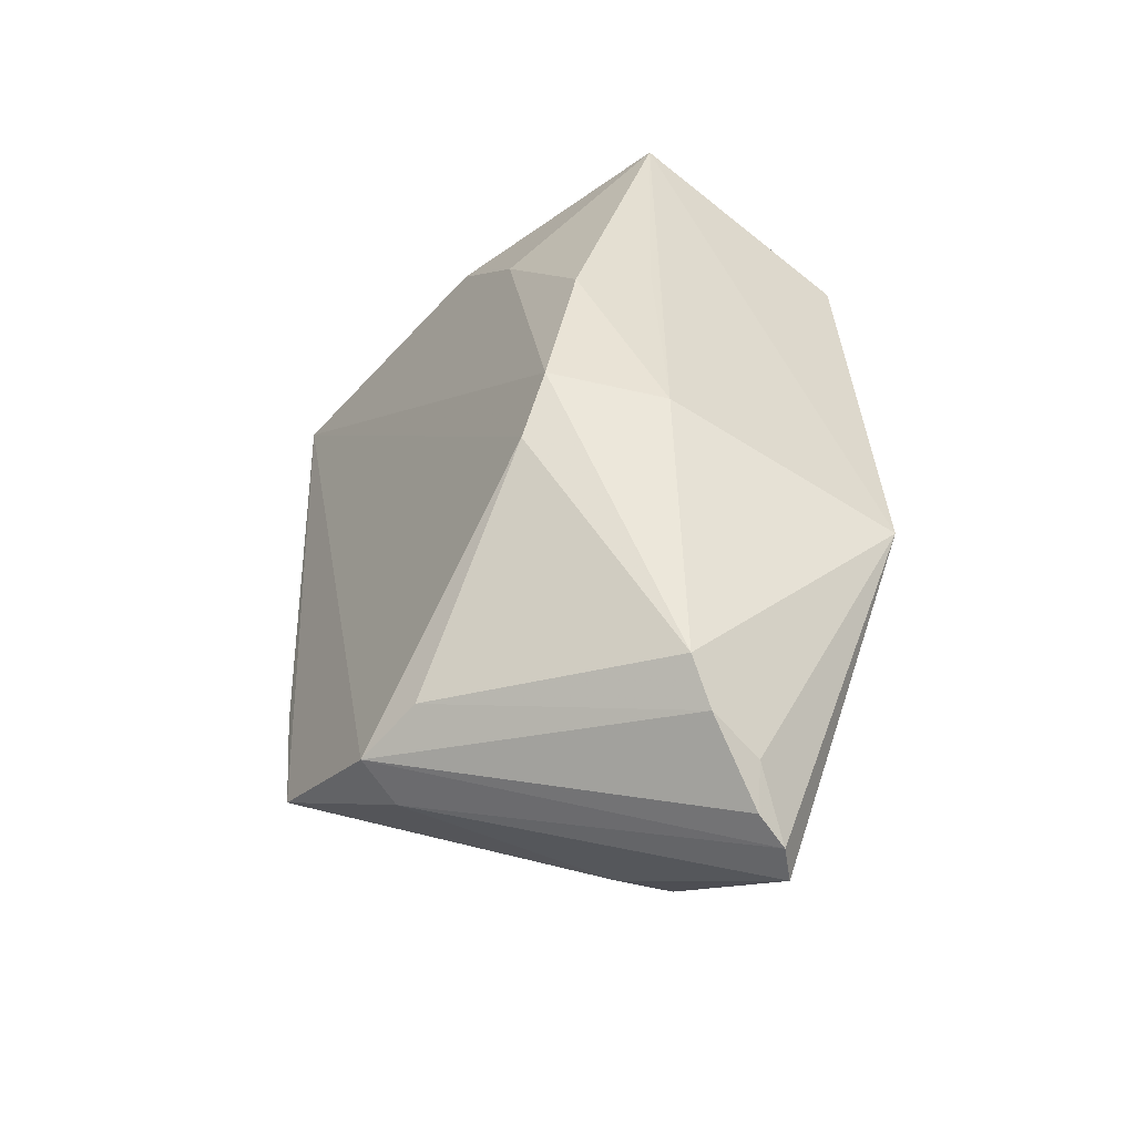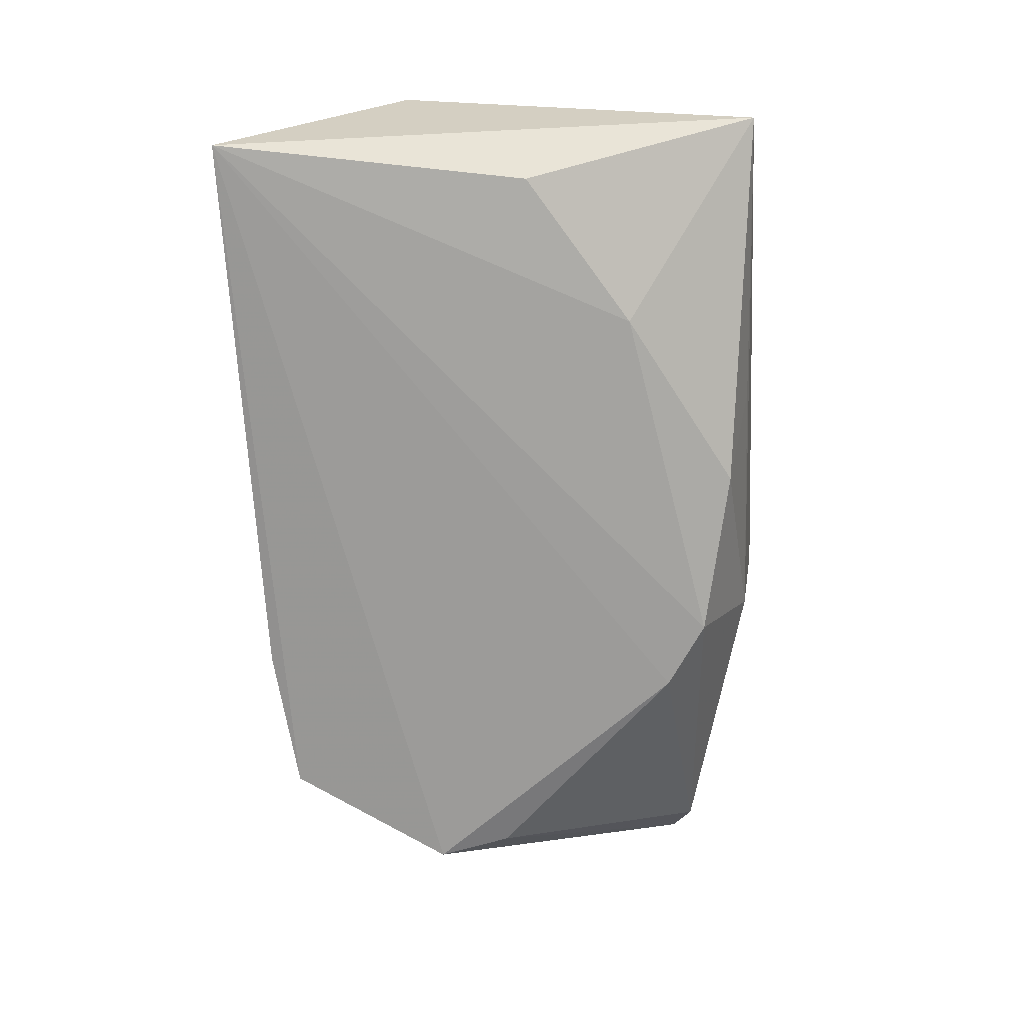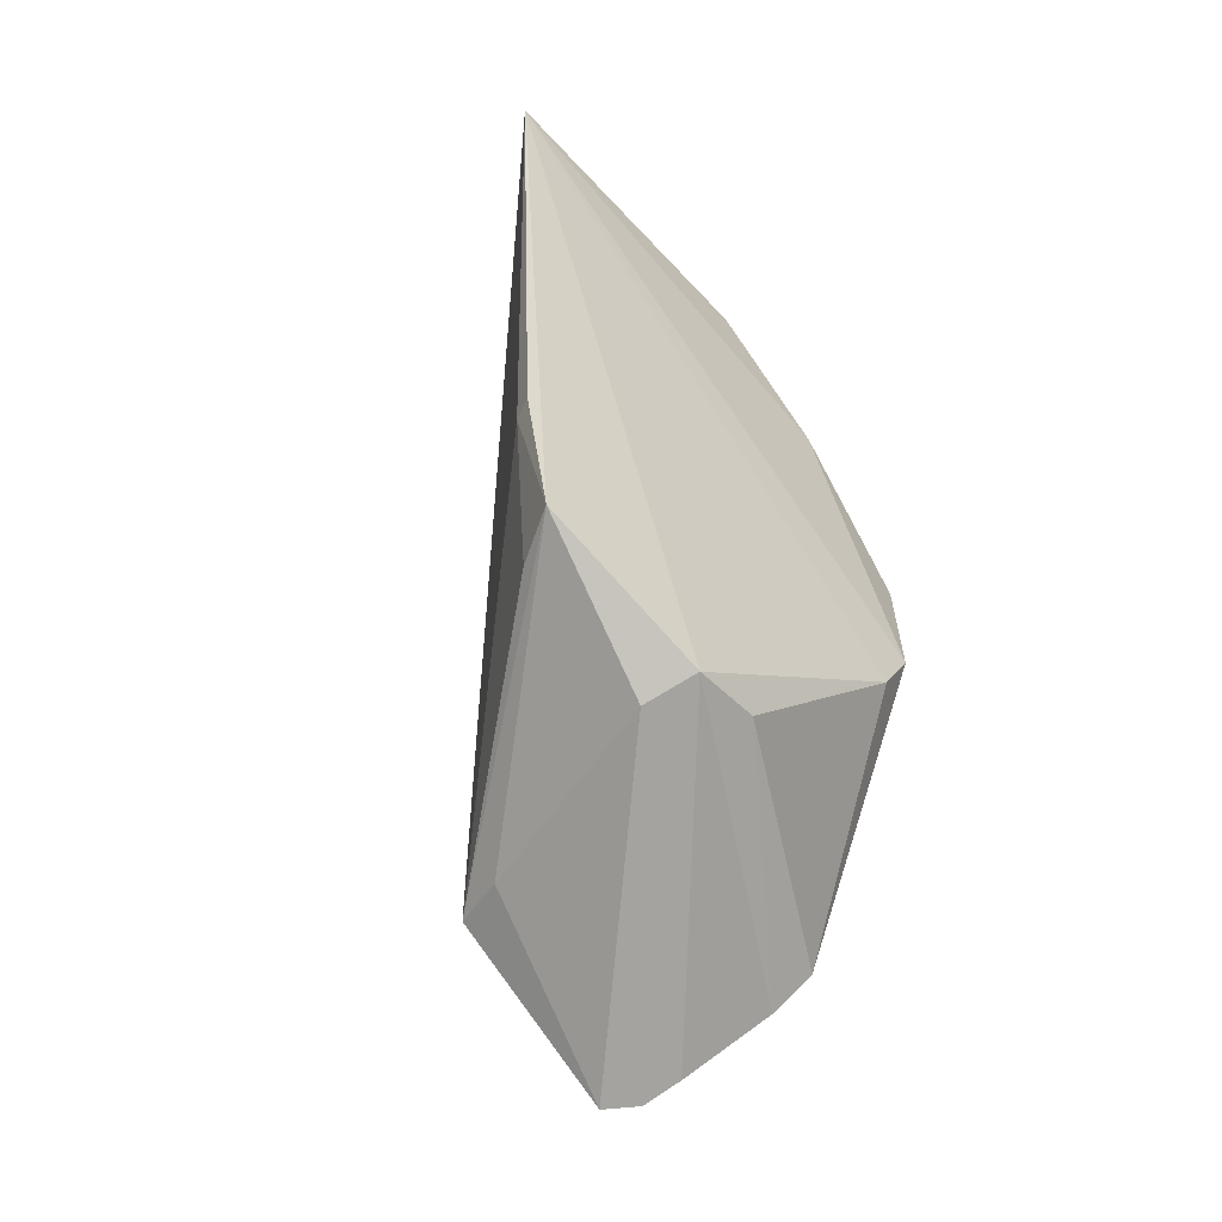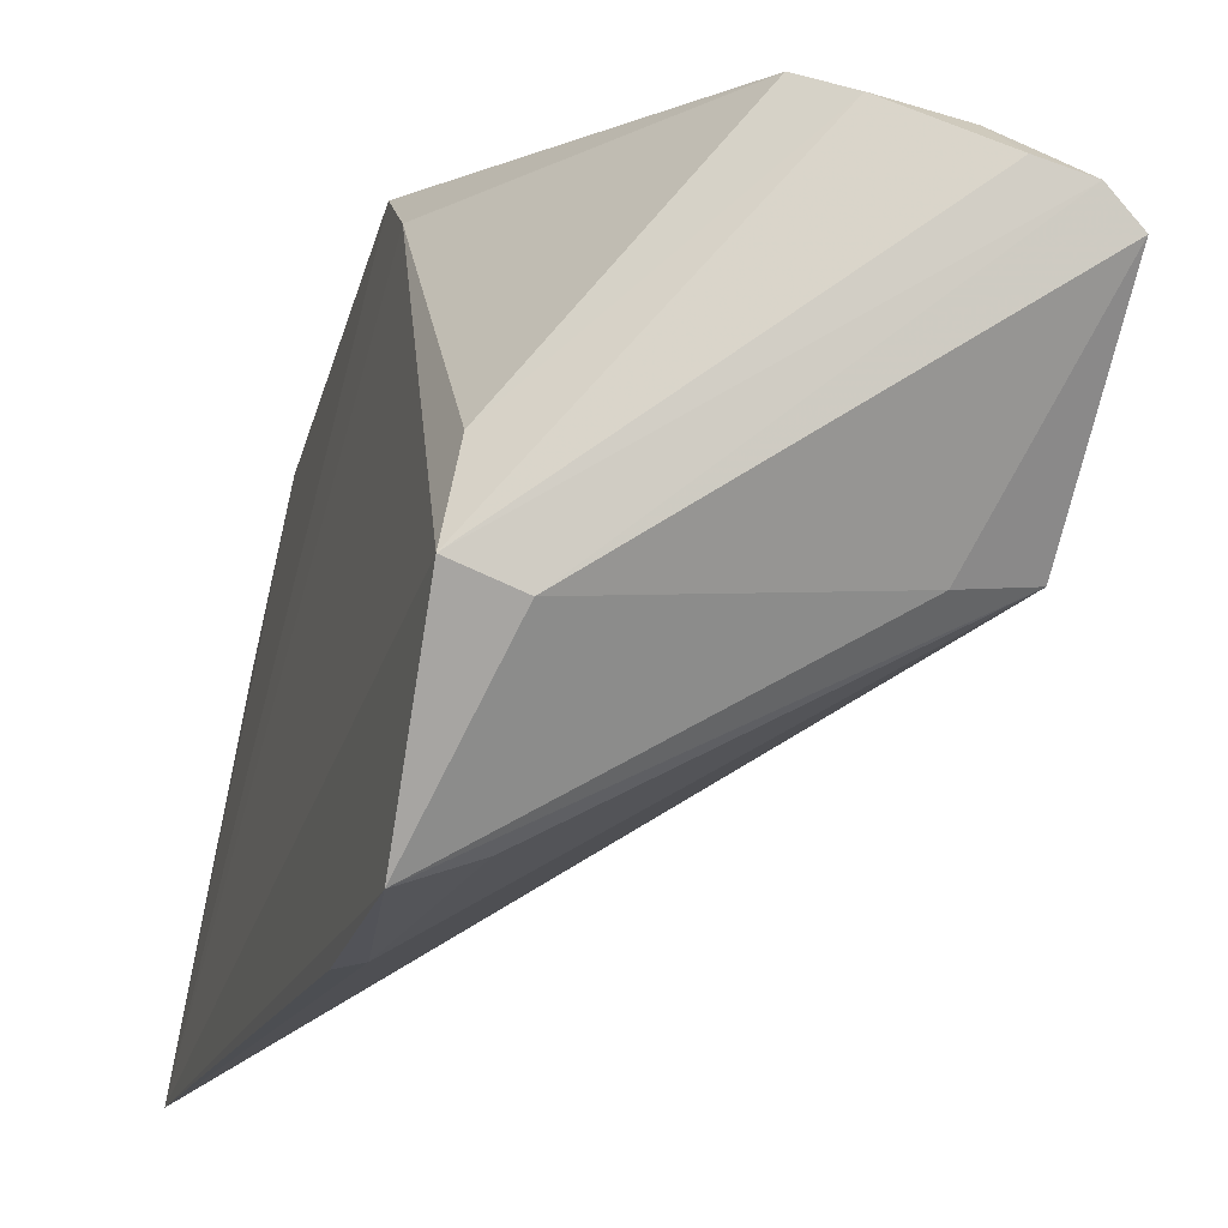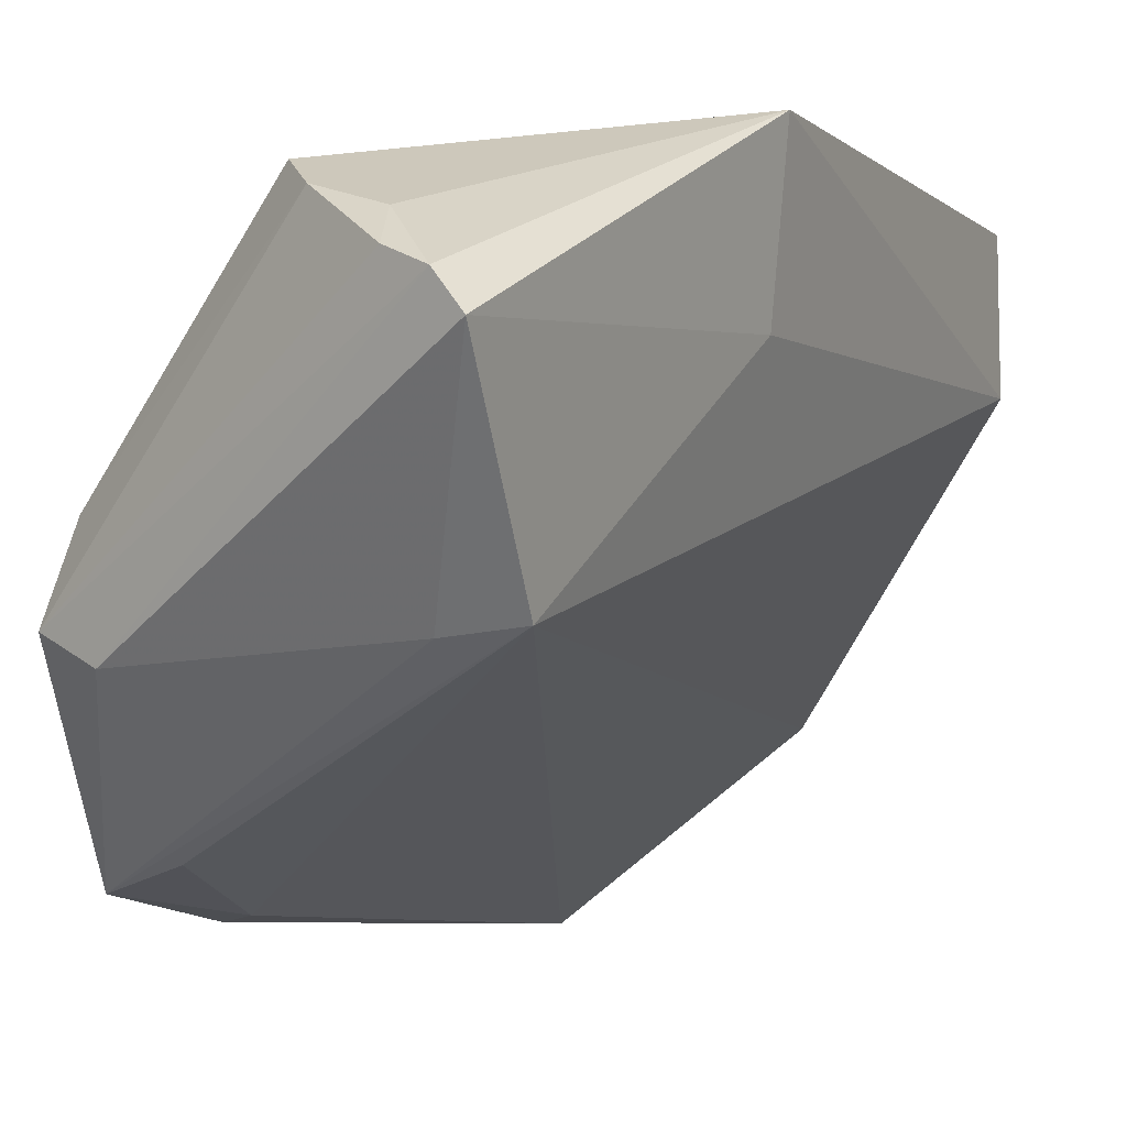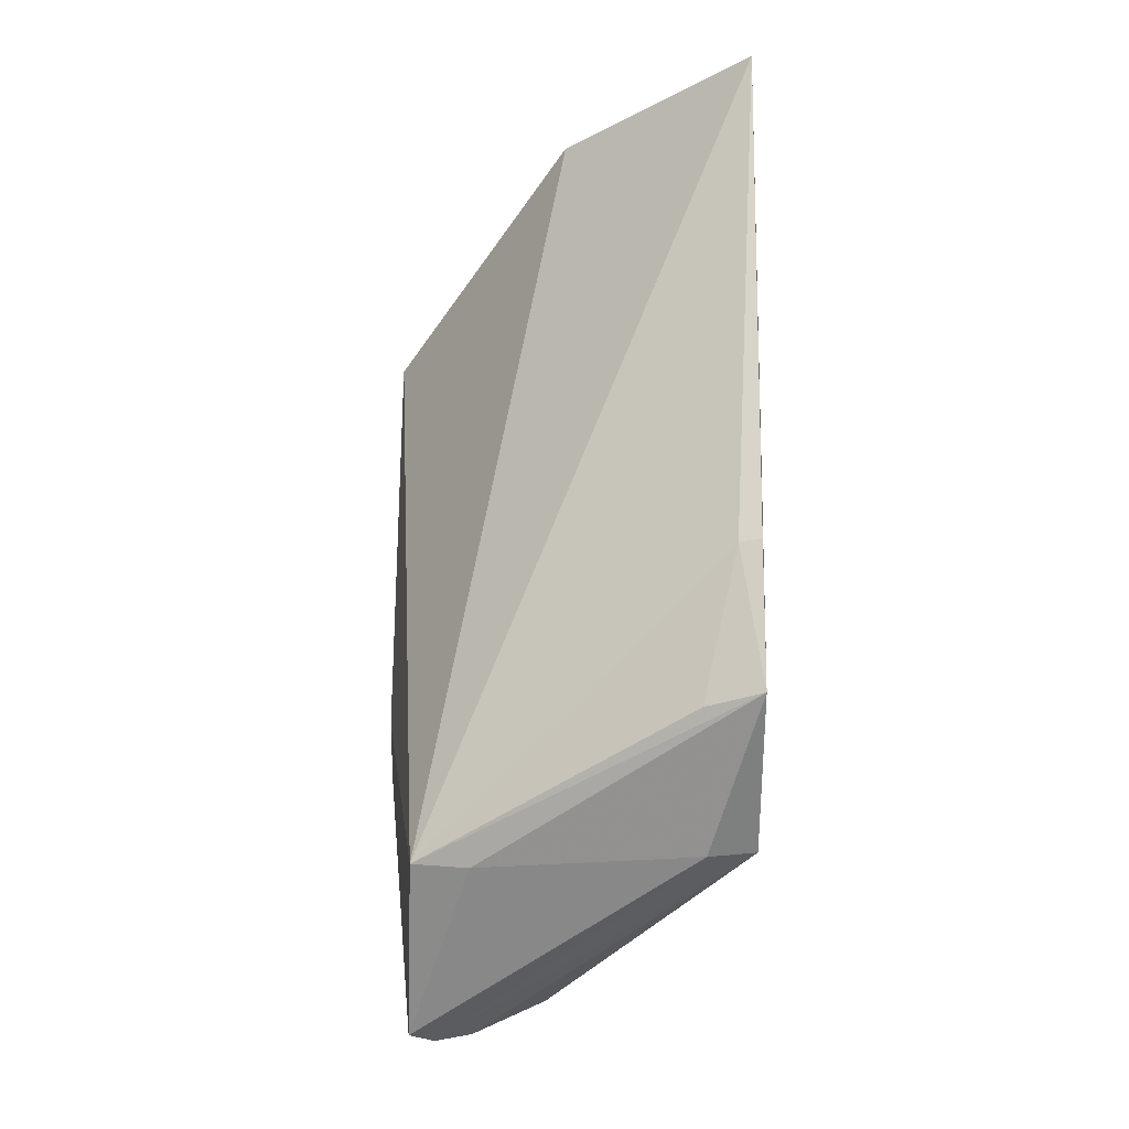
<metadata>
{"format":"obj","ext":"obj","renderer":"f3d","projection":"perspective","resolution":1024,"background":"white","views":[{"elev":-52.8,"azim":-29.8,"up":"+Y"},{"elev":19.6,"azim":-81.6,"up":"+Y"},{"elev":-55.8,"azim":-127.3,"up":"+Y"},{"elev":-12.2,"azim":-14.7,"up":"+Z"},{"elev":-2.5,"azim":24.7,"up":"+Z"},{"elev":-30.1,"azim":-177.2,"up":"+Y"}]}
</metadata>
<code>
v -0.009646 0.01975 0.0664
v -0.008534 -0.01884 0.06776
v -0.01381 -0.03817 0.04118
v -0.04288 0.02793 0.02298
v -0.03866 -0.01431 0.06456
v -0.02627 0.02967 0.03606
v -0.009439 0.01958 0.05632
v -0.02905 0.02914 0.06685
v -0.02332 -0.04251 0.06161
v -0.009709 -0.01859 0.05636
v -0.02938 -0.01536 0.06785
v -0.03849 0.01321 0.05735
v -0.01258 -0.04767 0.05441
v -0.04157 -0.03053 0.02791
v -0.03686 -0.0009065 0.06631
v -0.02596 -0.03955 0.06334
v -0.03875 0.02511 0.0485
v -0.01447 -0.04743 0.05673
v -0.04098 -0.03776 0.04118
v -0.03993 -0.01855 0.0262
v -0.01858 -0.03884 0.04063
v -0.03012 0.004794 0.06729
v -0.01845 -0.04356 0.06015
v -0.03901 -0.01977 0.06159
v -0.03951 -0.03639 0.04698
v -0.0174 -0.04653 0.05795
v -0.03697 -0.03882 0.03931
v -0.04175 -0.01852 0.02578
v -0.03686 -0.03085 0.02949
f 6 3 4
f 7 1 2
f 7 6 1
f 7 3 6
f 8 2 1
f 8 6 4
f 8 1 6
f 10 7 2
f 10 3 7
f 11 2 8
f 12 4 5
f 13 10 2
f 13 3 10
f 15 5 11
f 15 12 5
f 15 8 12
f 16 2 11
f 16 11 5
f 17 12 8
f 17 8 4
f 17 4 12
f 18 13 2
f 19 4 14
f 20 4 3
f 21 14 3
f 21 3 13
f 22 15 11
f 22 11 8
f 22 8 15
f 23 18 2
f 23 16 9
f 23 2 16
f 24 5 4
f 24 4 19
f 24 16 5
f 25 19 9
f 25 9 16
f 25 24 19
f 25 16 24
f 26 19 18
f 26 9 19
f 26 23 9
f 26 18 23
f 27 19 14
f 27 13 18
f 27 18 19
f 27 21 13
f 27 14 21
f 28 20 14
f 28 14 4
f 28 4 20
f 29 20 3
f 29 3 14
f 29 14 20

</code>
